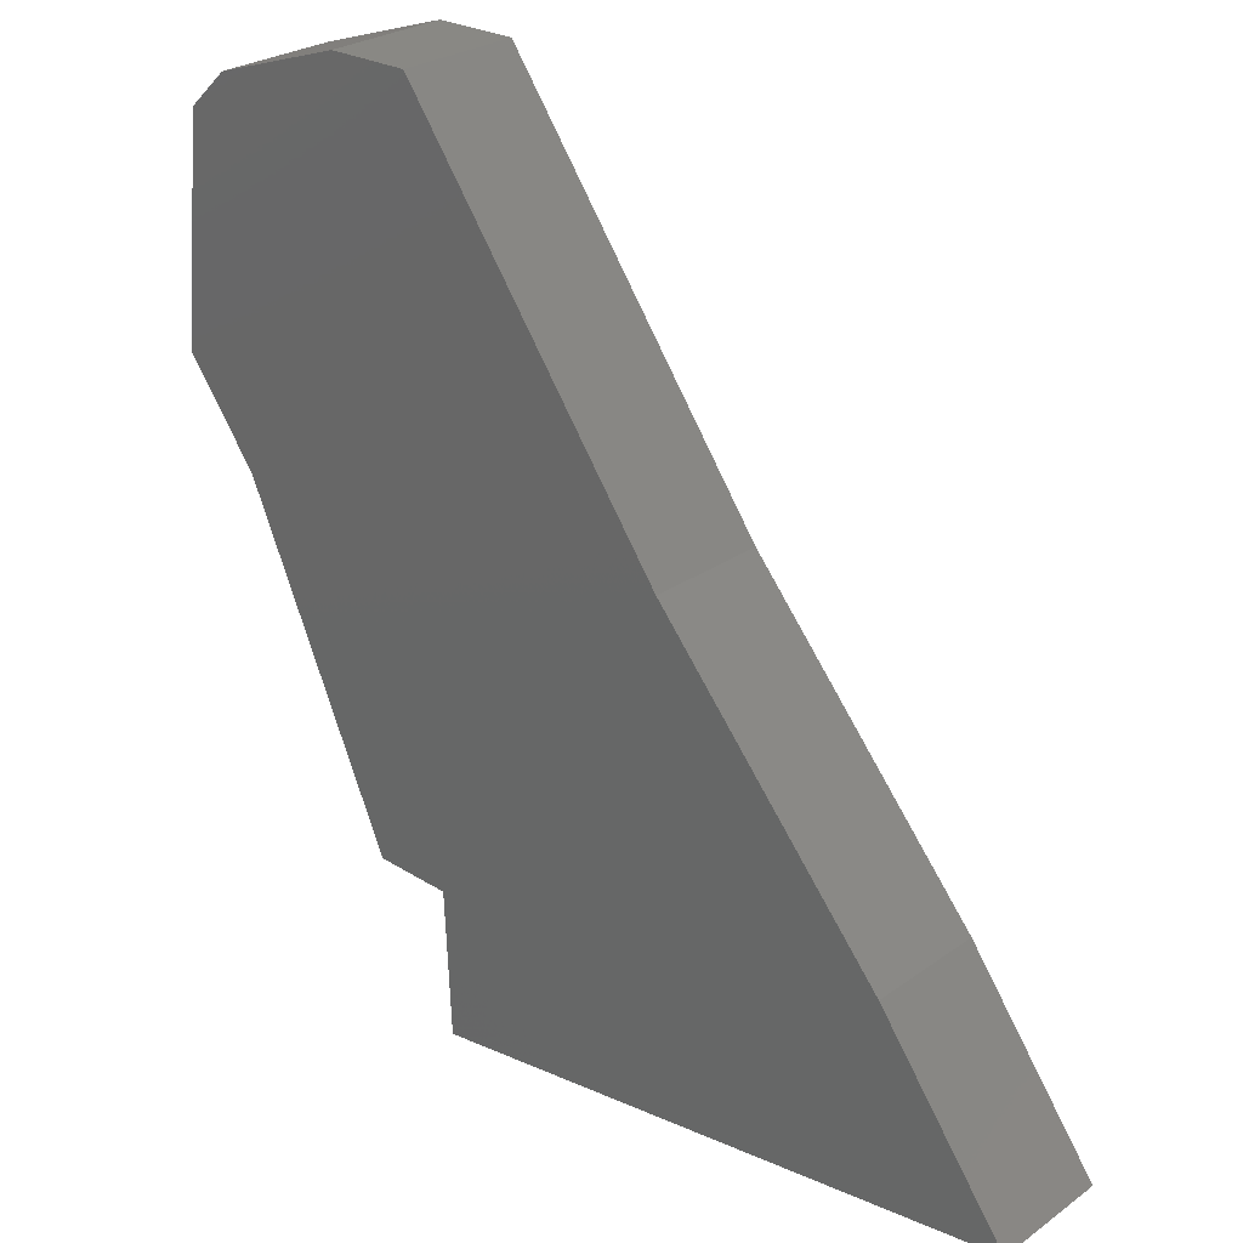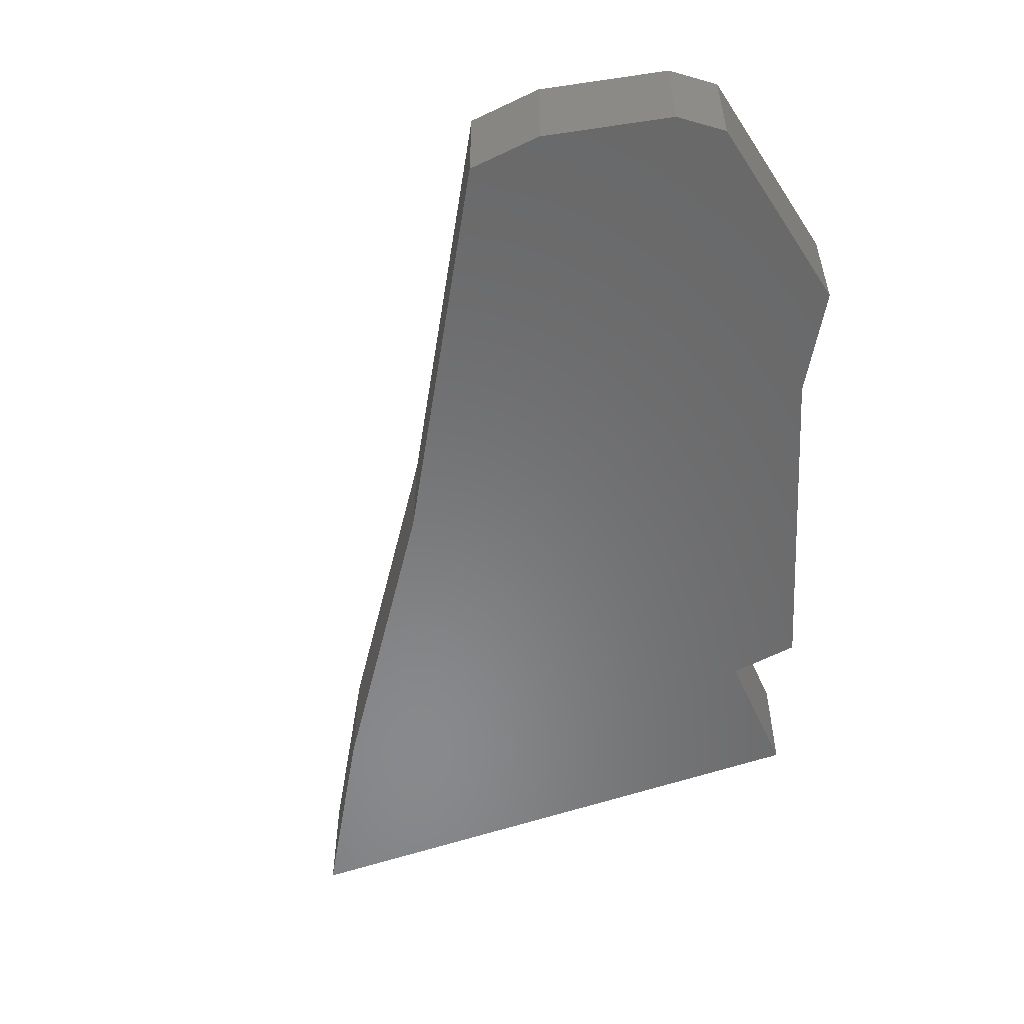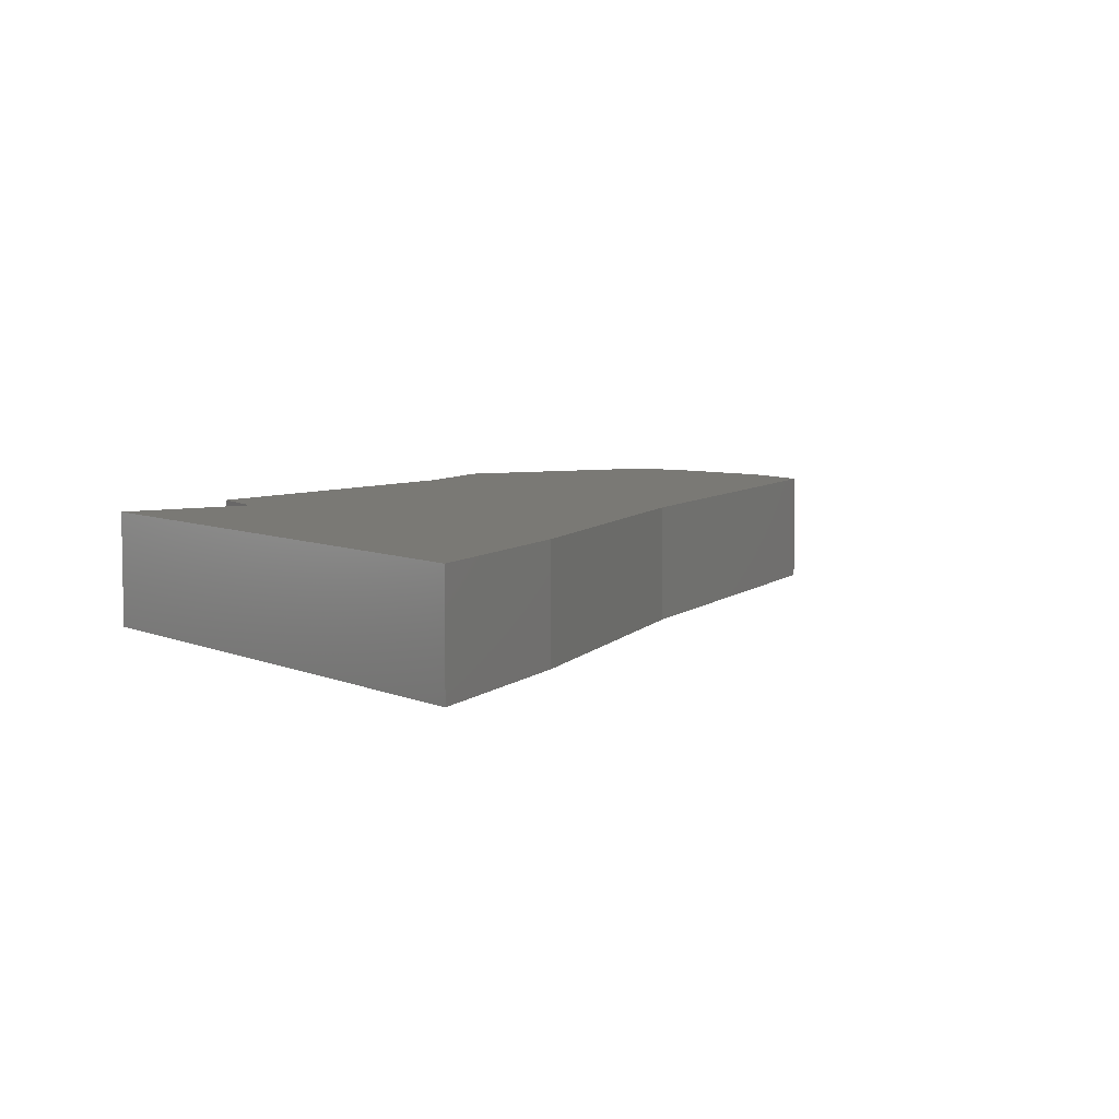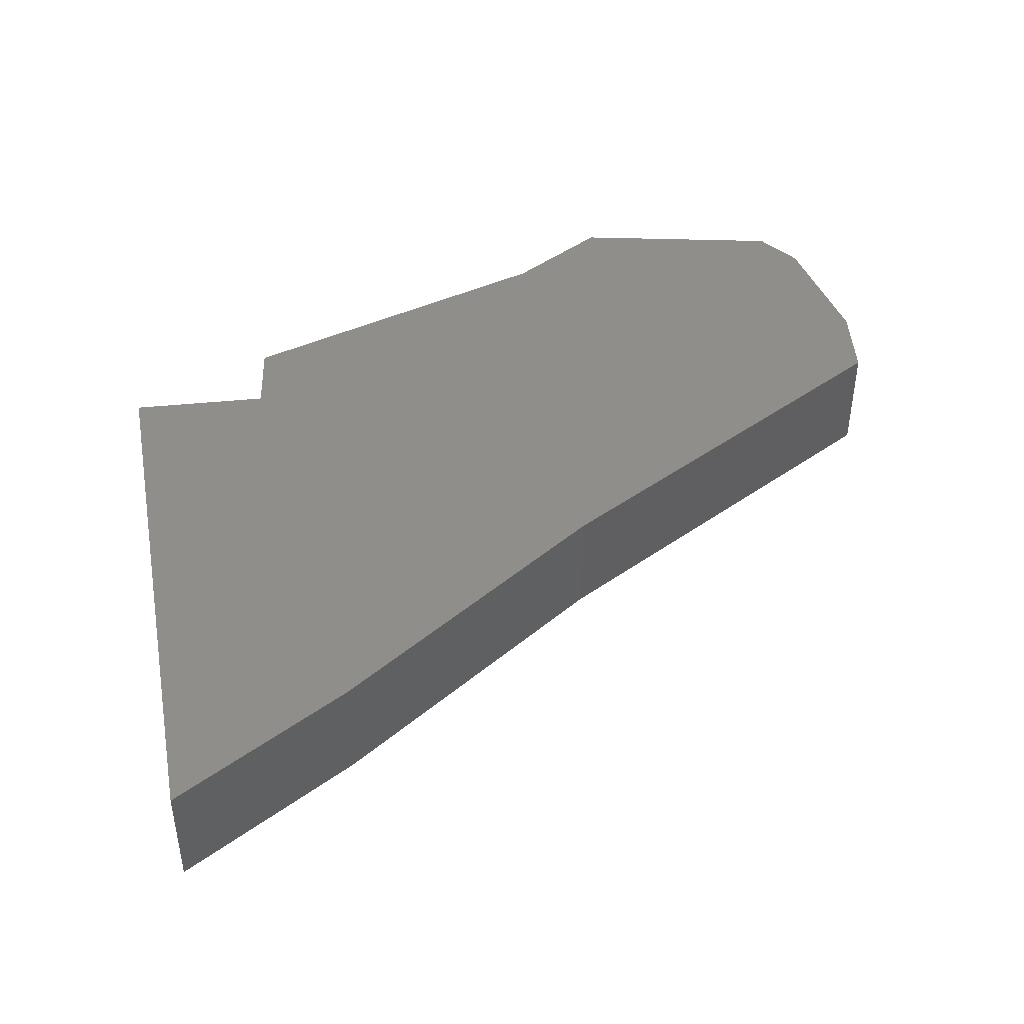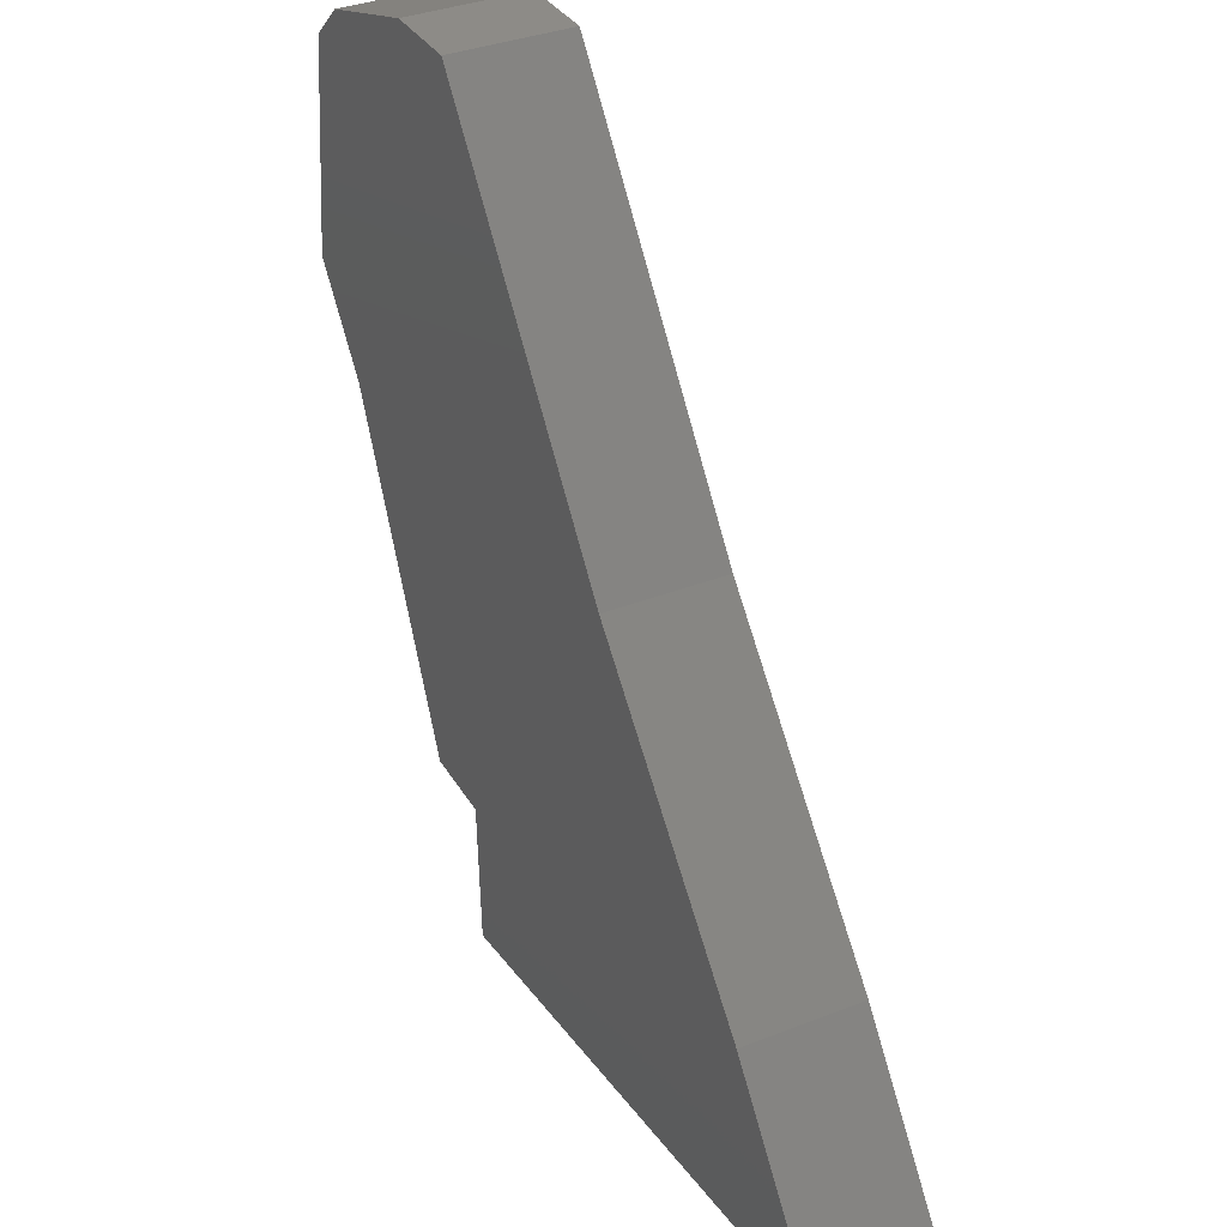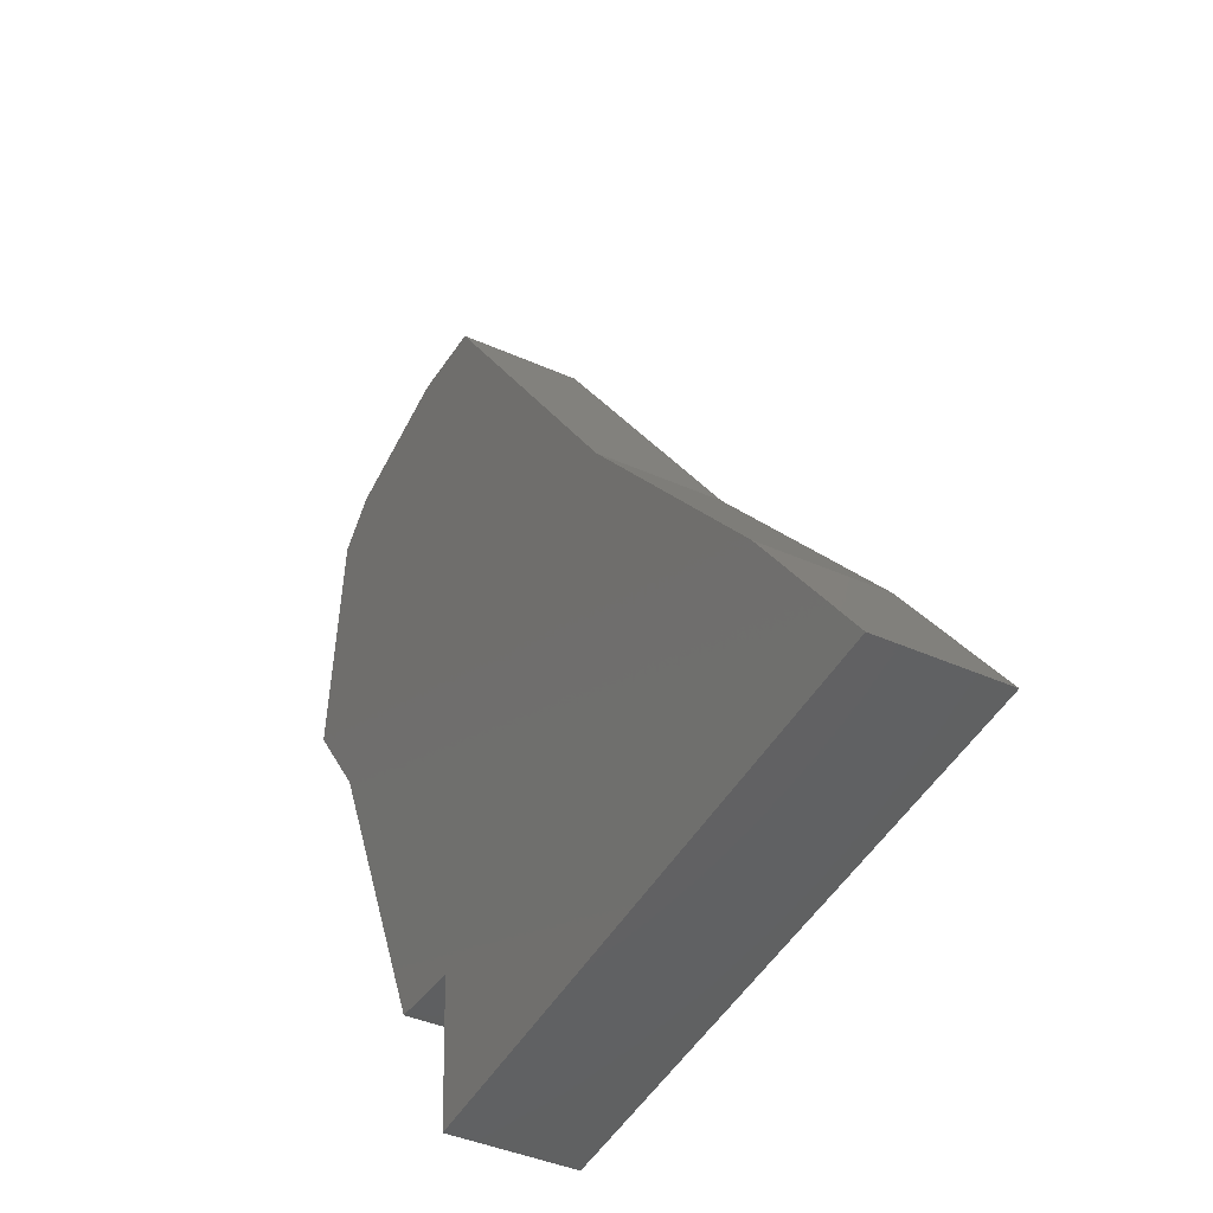
<metadata>
{"format":"stl","ext":"stl","renderer":"f3d","projection":"perspective","resolution":1024,"background":"white","views":[{"elev":26.5,"azim":41.9,"up":"+Y"},{"elev":-55.5,"azim":-153.4,"up":"+Z"},{"elev":6.3,"azim":59.6,"up":"+Z"},{"elev":44.4,"azim":86.0,"up":"+Z"},{"elev":34.8,"azim":62.2,"up":"+Y"},{"elev":-39.9,"azim":60.8,"up":"+Y"}]}
</metadata>
<code>
# stl→obj: 24 verts, 44 faces
v 14.38 -6.826 0
v 18.69 -12.72 0
v -1.177 -14.94 0
v -11.13 4.21 0
v -4.599 14.31 0
v -8.786 1.033 0
v -1.397 -10.08 0
v 6.764 2.16 0
v -10.35 11.64 0
v -9.026 12.89 0
v -1.924 14.31 0
v -3.914 -9.961 0
v -1.177 -14.94 4
v 18.69 -12.72 4
v 14.38 -6.826 4
v -8.786 1.033 4
v -4.599 14.31 4
v -11.13 4.21 4
v 6.764 2.16 4
v -1.397 -10.08 4
v -9.026 12.89 4
v -10.35 11.64 4
v -1.924 14.31 4
v -3.914 -9.961 4
f 1 2 3
f 4 5 6
f 7 6 8
f 9 10 4
f 4 10 5
f 6 5 11
f 7 12 6
f 1 3 7
f 8 6 11
f 1 7 8
f 13 14 15
f 16 17 18
f 19 16 20
f 18 21 22
f 17 21 18
f 23 17 16
f 16 24 20
f 20 13 15
f 23 16 19
f 19 20 15
f 1 14 2
f 1 15 14
f 8 15 1
f 8 19 15
f 11 19 8
f 11 23 19
f 5 23 11
f 5 17 23
f 10 17 5
f 10 21 17
f 9 21 10
f 9 22 21
f 4 22 9
f 4 18 22
f 6 18 4
f 6 16 18
f 12 16 6
f 12 24 16
f 7 24 12
f 7 20 24
f 3 20 7
f 3 13 20
f 2 13 3
f 2 14 13

</code>
